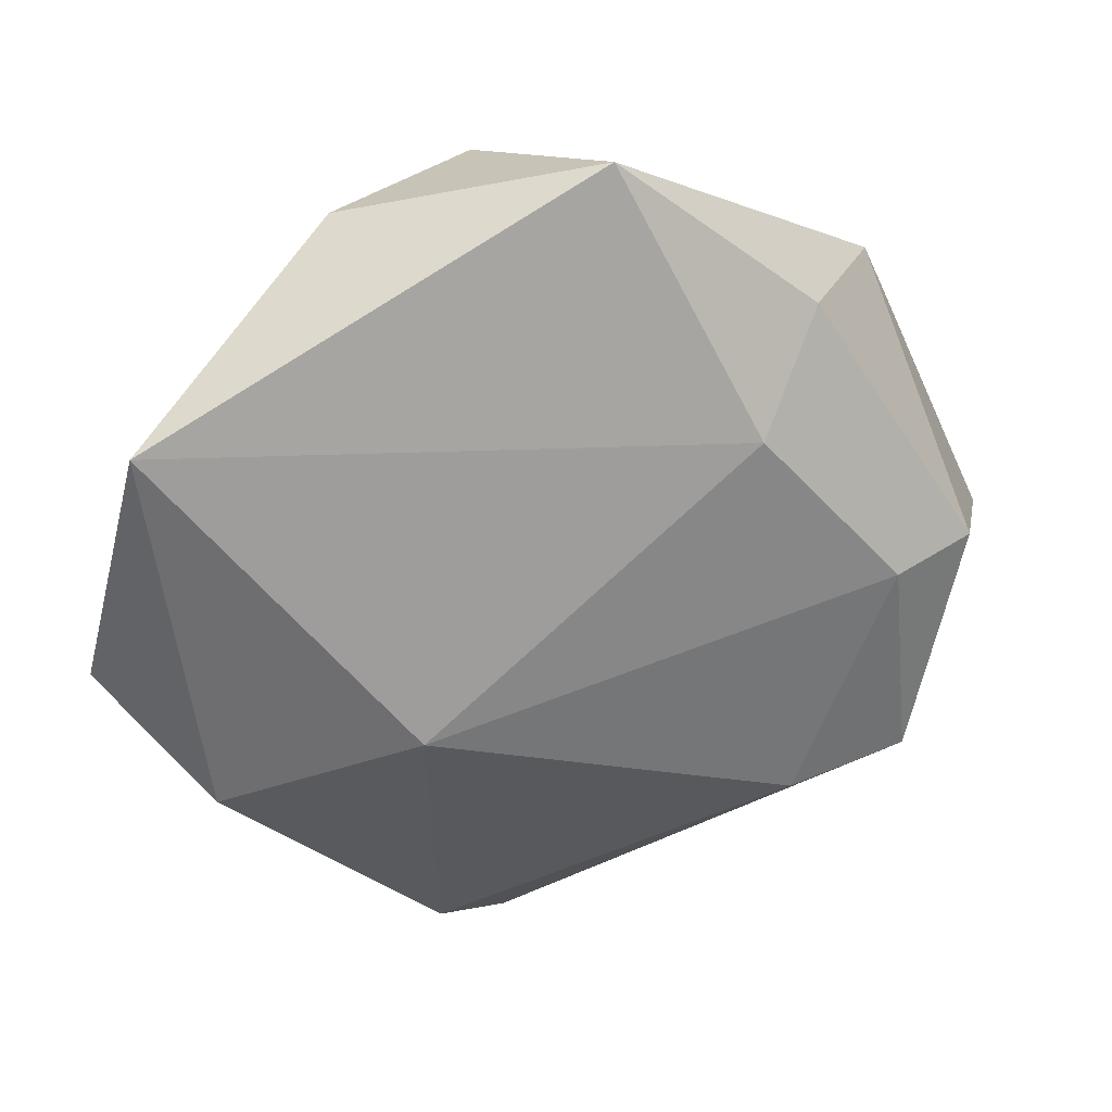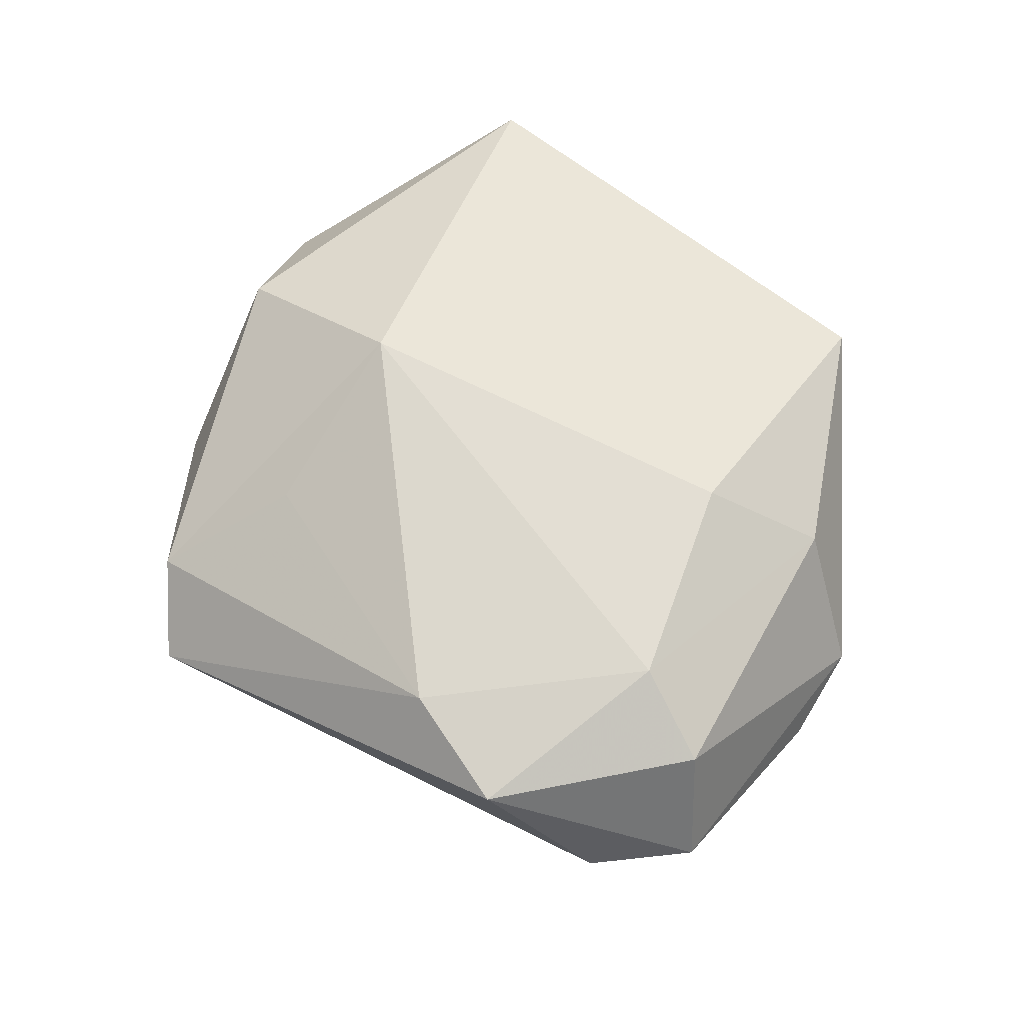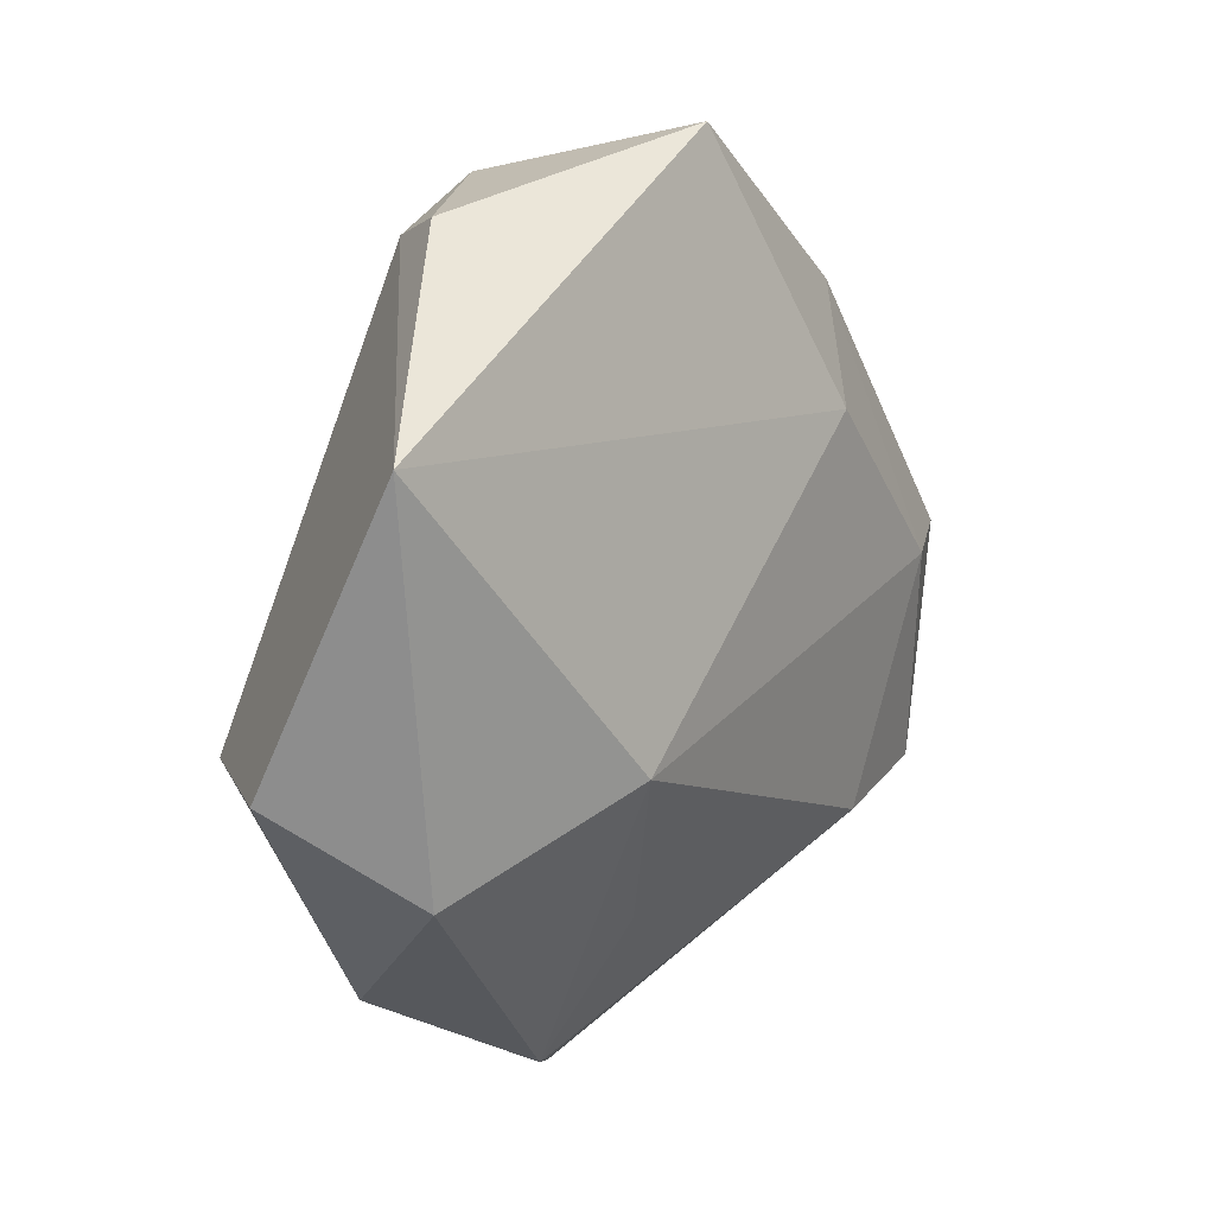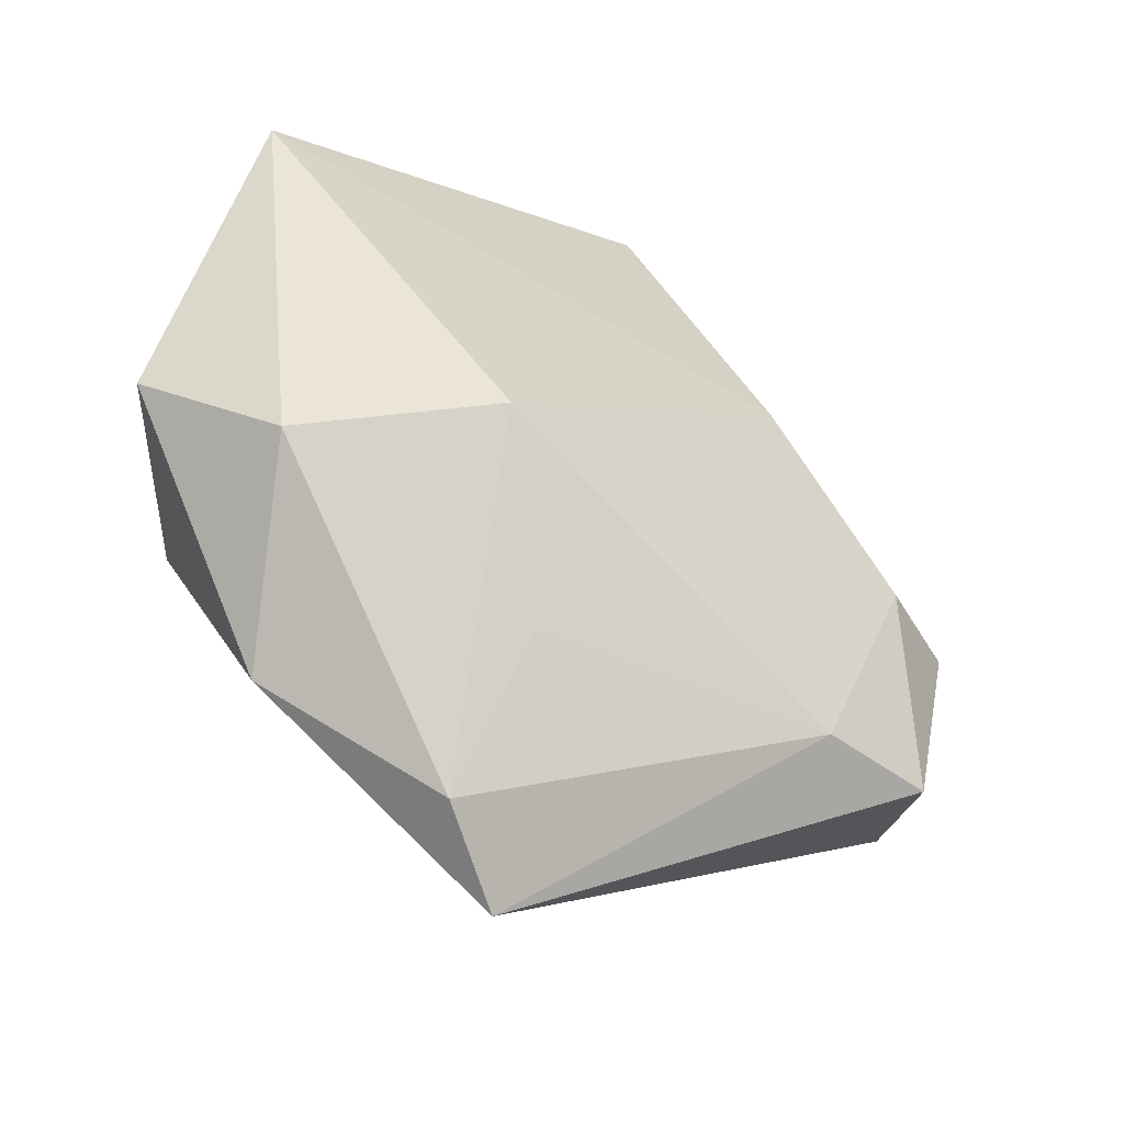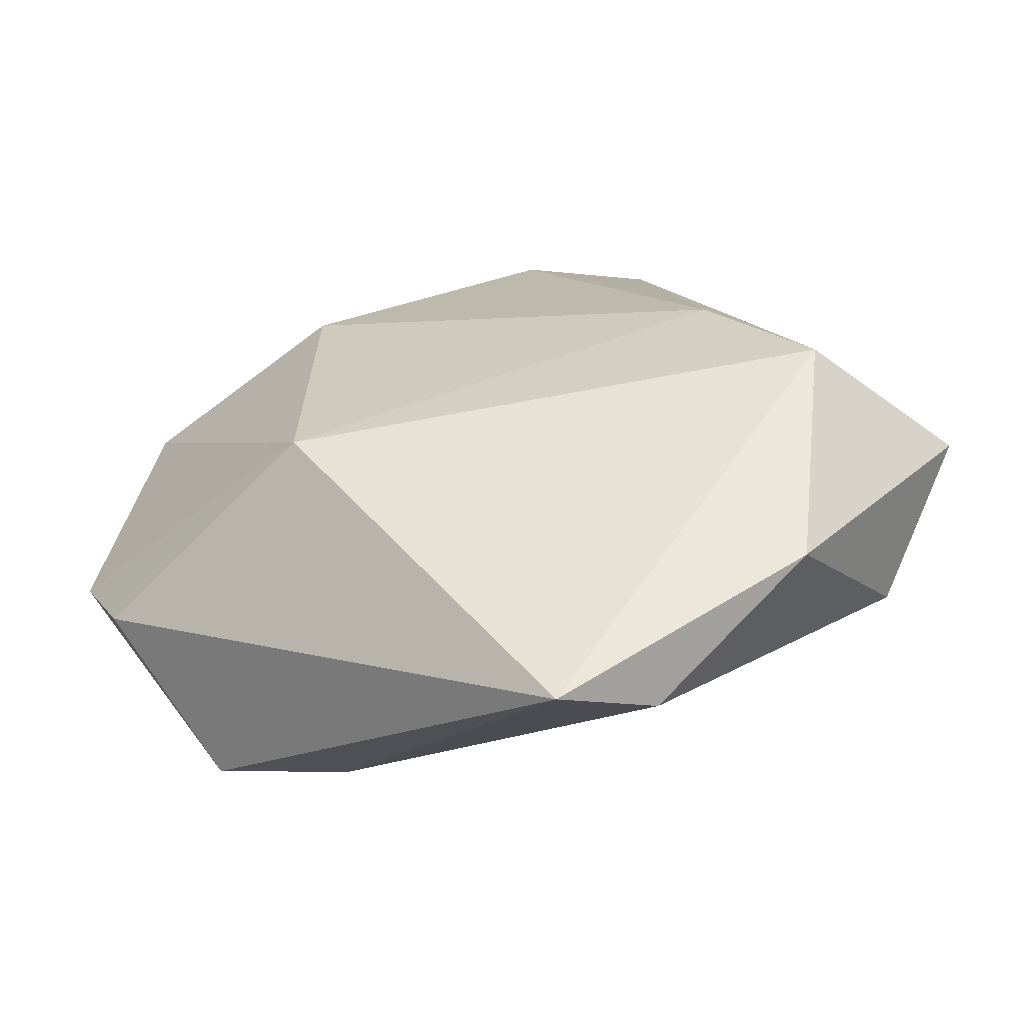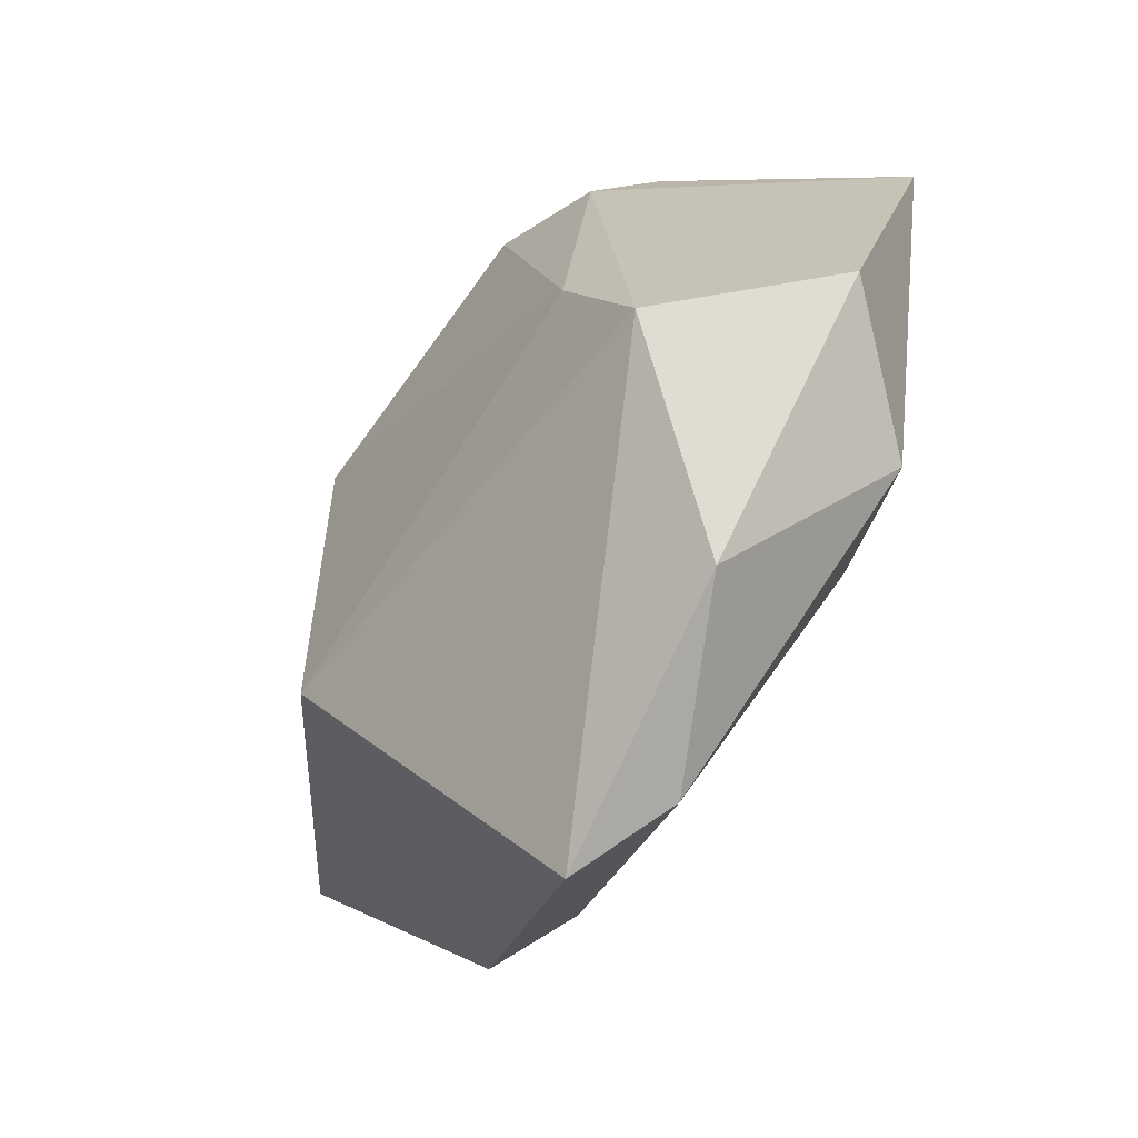
<metadata>
{"format":"obj","ext":"obj","renderer":"f3d","projection":"perspective","resolution":1024,"background":"white","views":[{"elev":29.8,"azim":-19.3,"up":"+Y"},{"elev":66.8,"azim":61.1,"up":"+Z"},{"elev":17.3,"azim":-54.6,"up":"+Y"},{"elev":-46.6,"azim":-36.9,"up":"+Y"},{"elev":-61.9,"azim":-168.8,"up":"+Y"},{"elev":-47.1,"azim":-124.0,"up":"+Y"}]}
</metadata>
<code>
v -0.02023 -0.009663 0.01994
v -0.04636 0.02392 0.01202
v 0.03785 -0.02583 0.01406
v -0.05043 -0.007709 -0.001706
v 0.02321 -0.02725 0.01605
v 0.02136 0.01994 -0.01884
v -0.03159 -0.03442 -0.006016
v -0.02192 0.04004 -0.003217
v -0.0181 0.03714 -0.01006
v 0.04728 -0.01631 -0.002718
v 0.03874 0.02711 -0.004994
v -0.03678 -0.01066 -0.01808
v -0.04024 -0.01842 0.0104
v -0.004013 0.04111 -0.0126
v 0.05259 -0.004782 -0.0007371
v 0.02668 0.02825 0.009226
v 0.03403 -0.001322 0.01735
v 0.003755 0.04684 0.009536
v -0.01076 -0.02886 0.01143
v 0.01749 0.0175 0.01741
v -0.01382 -0.04581 0.002176
v 0.04521 -0.001047 0.01218
v 0.04414 0.01749 -0.008018
v -0.004209 -0.05118 -0.004044
v 0.02189 -0.01494 -0.02012
v -0.02547 0.004091 -0.01876
f 24 12 25
f 25 15 10
f 10 24 25
f 1 17 20
f 20 2 1
f 18 2 20
f 23 15 25
f 23 11 15
f 16 11 18
f 18 20 16
f 16 20 17
f 4 2 12
f 3 10 15
f 24 10 3
f 18 11 14
f 22 16 17
f 22 3 15
f 17 3 22
f 15 11 22
f 11 16 22
f 1 2 13
f 2 4 13
f 5 3 17
f 5 17 1
f 1 19 5
f 24 3 5
f 8 2 18
f 18 14 8
f 6 23 25
f 11 23 6
f 6 14 11
f 7 13 4
f 12 24 7
f 7 4 12
f 24 5 21
f 21 5 19
f 21 7 24
f 13 7 21
f 21 19 1
f 1 13 21
f 12 2 9
f 2 8 9
f 9 8 14
f 14 6 26
f 12 9 26
f 26 9 14
f 25 12 26
f 26 6 25

</code>
